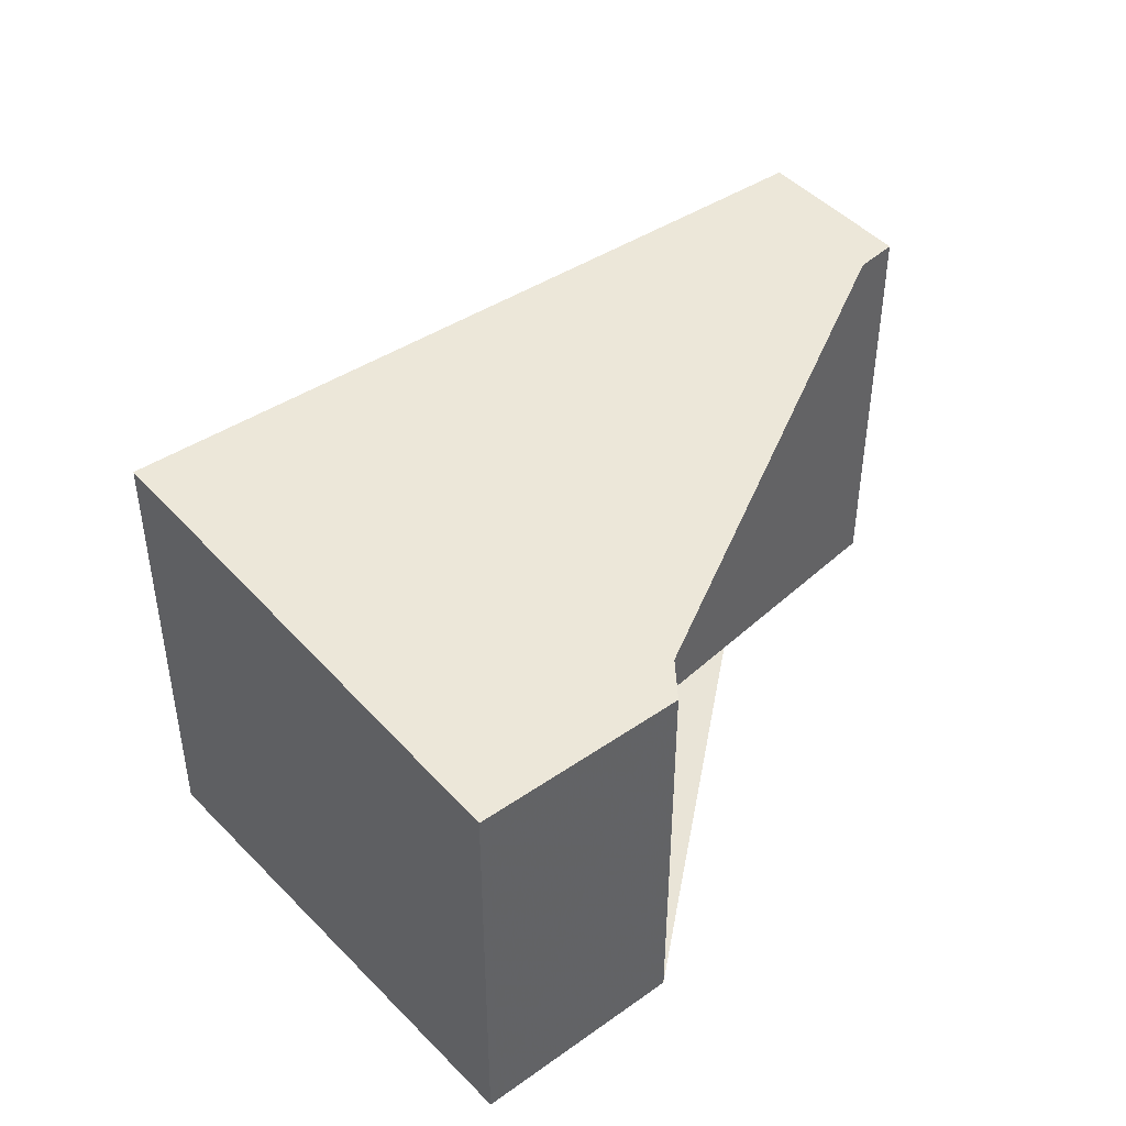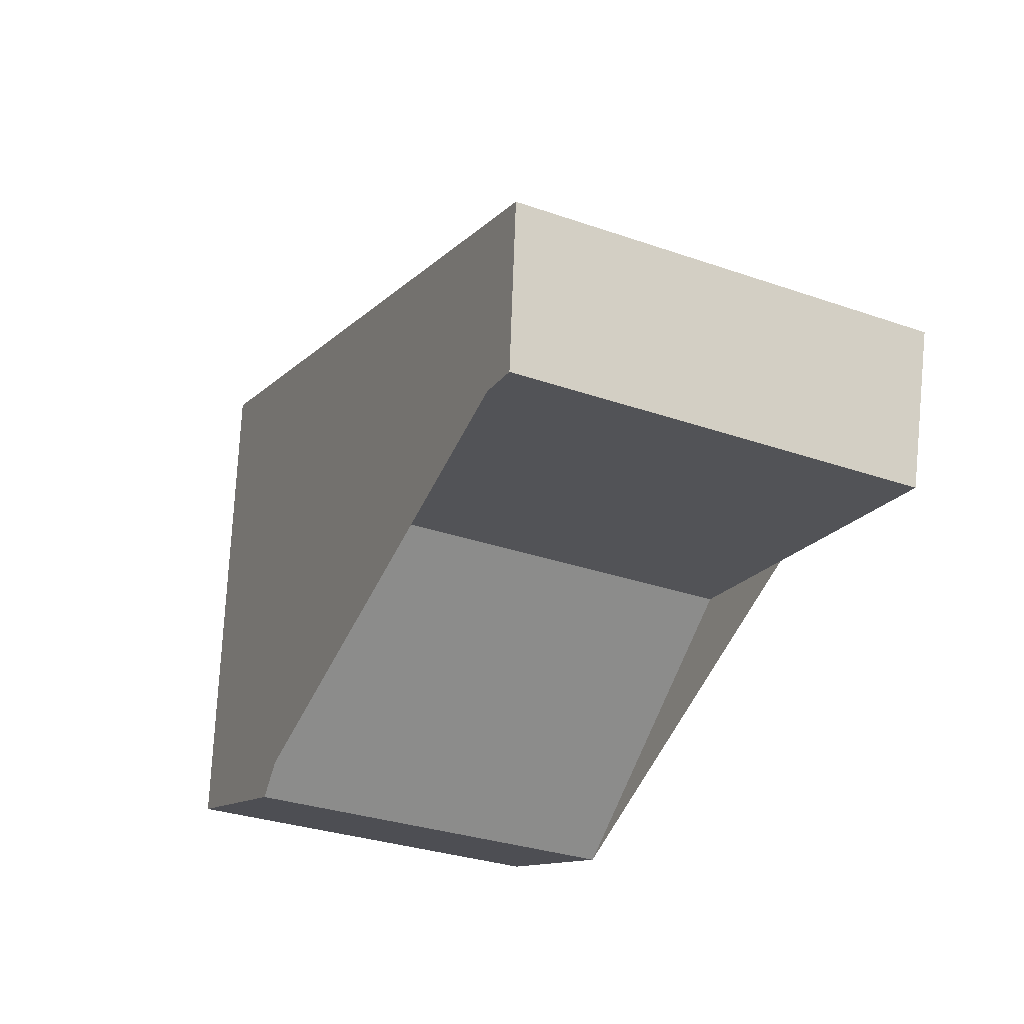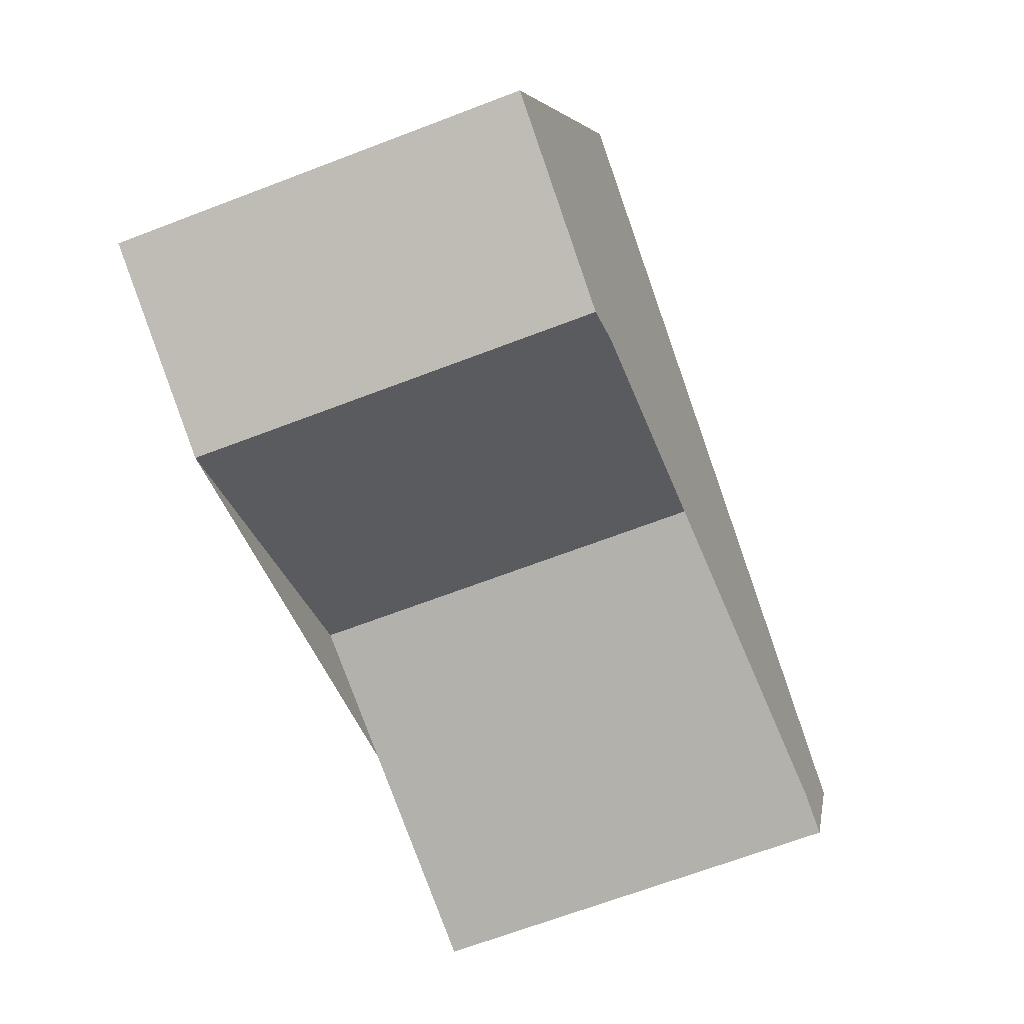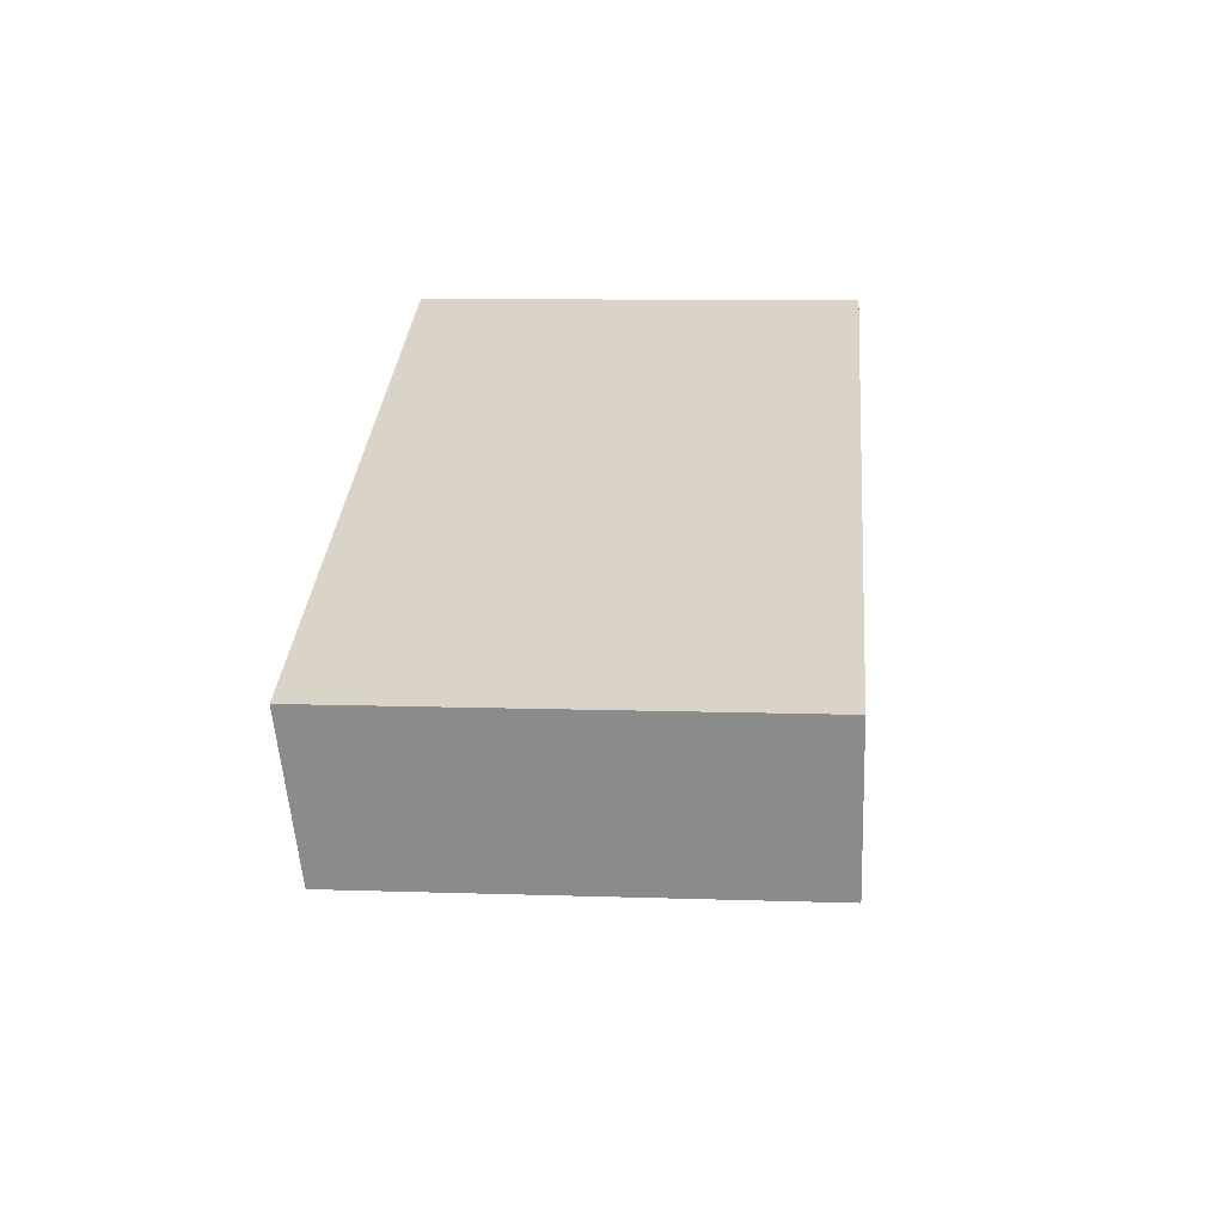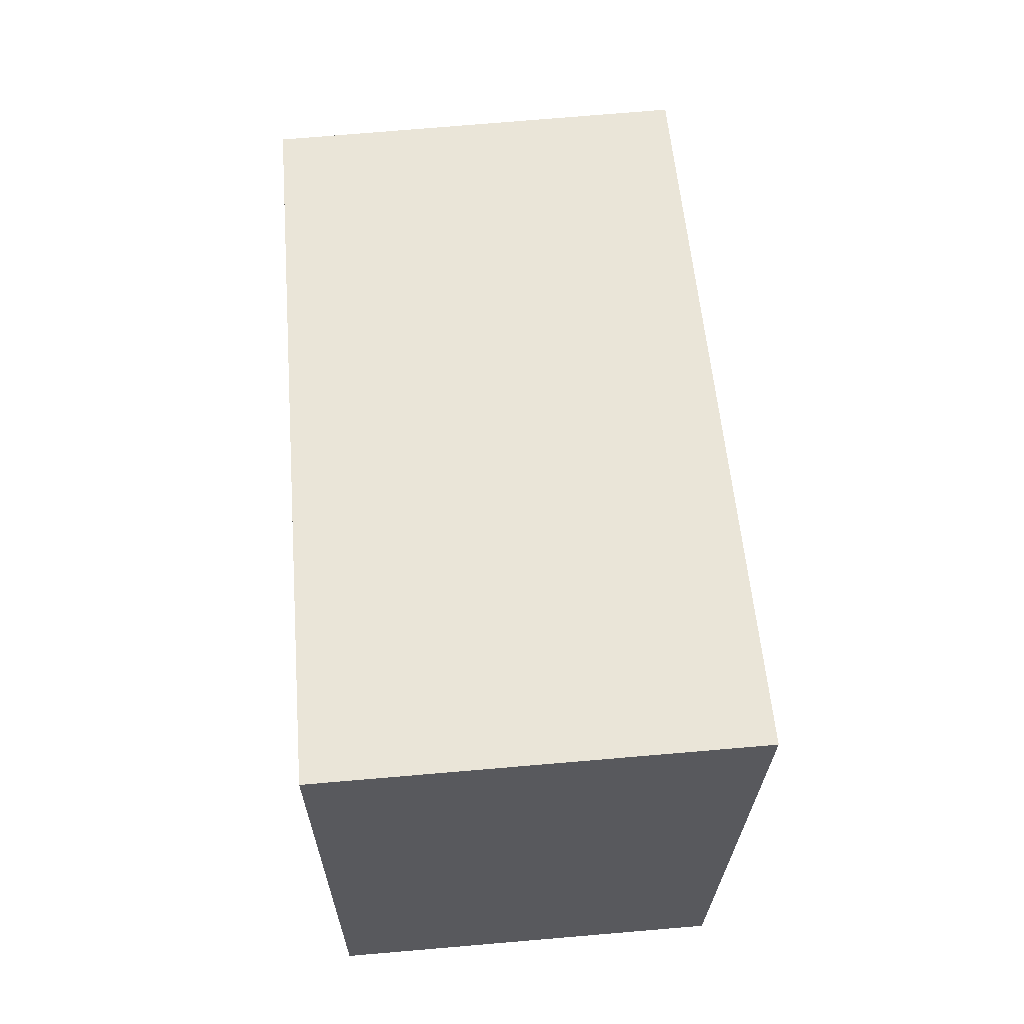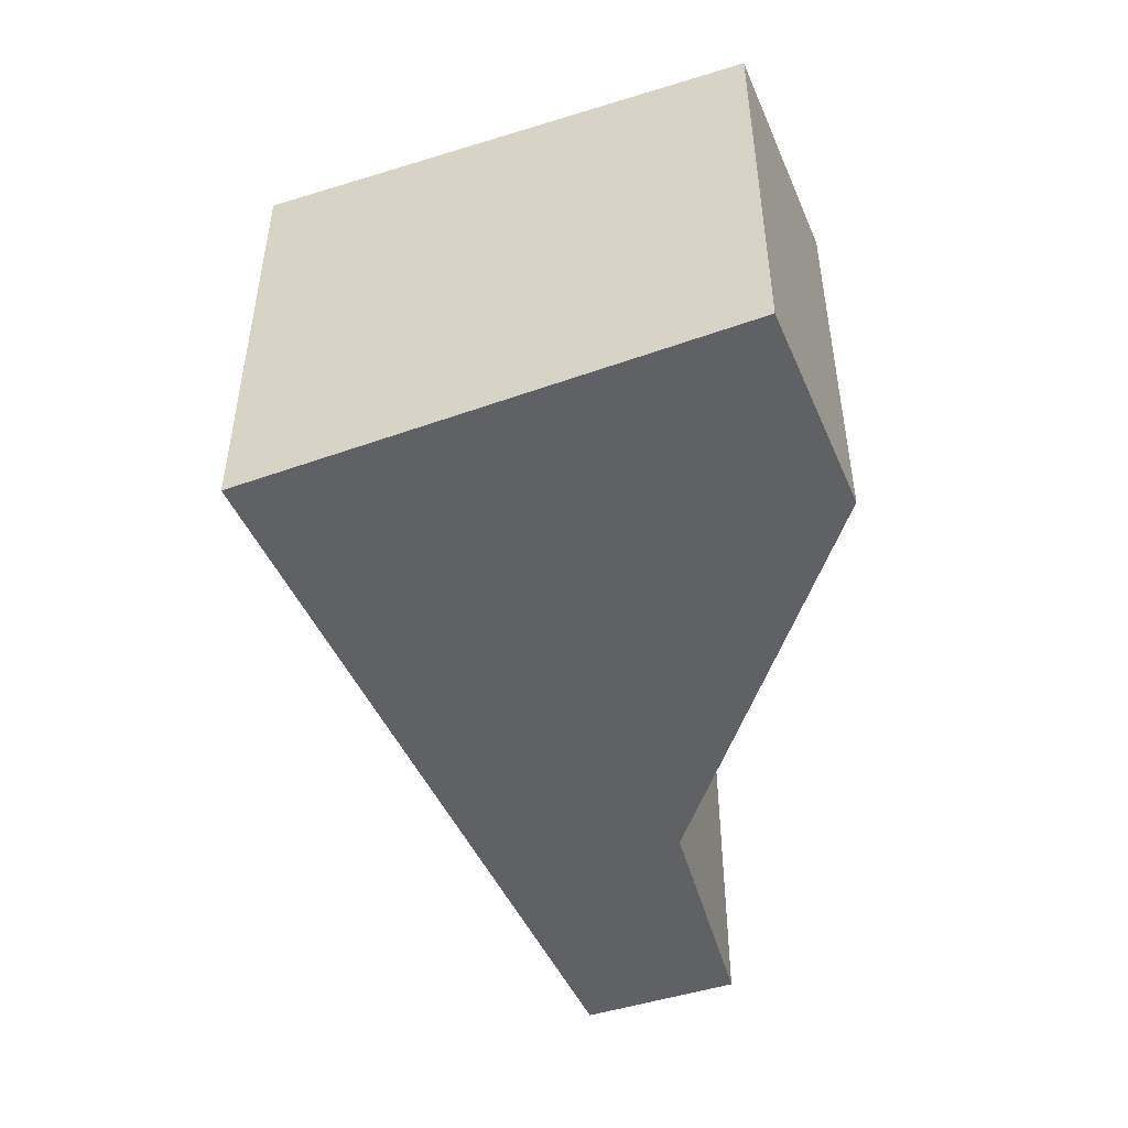
<metadata>
{"format":"obj","ext":"obj","renderer":"f3d","projection":"perspective","resolution":1024,"background":"white","views":[{"elev":43.3,"azim":-58.2,"up":"+Z"},{"elev":-32.5,"azim":64.4,"up":"+Y"},{"elev":-69.4,"azim":-69.3,"up":"+Y"},{"elev":9.8,"azim":95.0,"up":"+Y"},{"elev":76.9,"azim":-94.8,"up":"+Y"},{"elev":-48.2,"azim":-85.7,"up":"+Z"}]}
</metadata>
<code>
v -913.7 -1340 2.273
v -909.8 -1341 2.223
v -910 -1342 2.151
v -911.9 -1342 2.15
v -913.4 -1343 2.036
v -914.4 -1342 2.048
v -909.9 -1342 2.182
v -913.8 -1340 2.233
v -913.8 -1340 2.232
v -914.4 -1342 2.048
v -913.6 -1340 2.273
v -913.5 -1343 2.037
v -911.4 -1341 2.201
v -910.9 -1341 2.237
v -914.4 -1342 2.05
v -913.3 -1342 2.05
v -913.2 -1342 2.05
v -910.1 -1342 2.185
v -910.3 -1342 2.15
v -914.4 -1342 2.05
v -910 -1341 2.226
v -913.6 -1340 2.273
v -913.7 -1340 2.273
v -913.7 -1340 0
v -913.6 -1340 4.441e-16
v -909.9 -1342 2.182
v -909.8 -1341 2.223
v -909.8 -1341 0
v -909.9 -1342 0
v -910.3 -1342 2.15
v -910 -1342 2.151
v -910 -1342 0
v -910.3 -1342 0
v -913.2 -1342 2.05
v -911.9 -1342 2.15
v -911.9 -1342 0
v -913.2 -1342 0
v -913.5 -1343 2.037
v -913.4 -1343 2.036
v -913.4 -1343 0
v -913.5 -1343 0
v -914.4 -1342 2.05
v -914.4 -1342 2.048
v -914.4 -1342 0
v -914.4 -1342 0
v -910 -1342 2.151
v -909.9 -1342 2.182
v -909.9 -1342 0
v -910 -1342 0
v -913.7 -1340 2.273
v -913.8 -1340 2.233
v -913.8 -1340 0
v -913.7 -1340 0
v -914.4 -1342 2.048
v -914.4 -1342 2.048
v -914.4 -1342 0
v -914.4 -1342 0
v -910.9 -1341 2.237
v -913.6 -1340 2.273
v -913.6 -1340 4.441e-16
v -910.9 -1341 0
v -914.4 -1342 2.048
v -913.5 -1343 2.037
v -913.5 -1343 0
v -914.4 -1342 0
v -910 -1341 2.226
v -910.9 -1341 2.237
v -910.9 -1341 0
v -910 -1341 0
v -913.4 -1343 2.036
v -913.2 -1342 2.05
v -913.2 -1342 0
v -913.4 -1343 0
v -911.9 -1342 2.15
v -910.3 -1342 2.15
v -910.3 -1342 0
v -911.9 -1342 0
v -913.8 -1340 2.233
v -914.4 -1342 2.05
v -914.4 -1342 0
v -913.8 -1340 0
v -909.8 -1341 2.223
v -910 -1341 2.226
v -910 -1341 0
v -909.8 -1341 0
v -913.7 -1340 0
v -909.8 -1341 0
v -910 -1342 0
v -911.9 -1342 0
v -913.4 -1343 0
v -914.4 -1342 0
f 9 8 1 11
f 15 10 6 20
f 17 5 12 16
f 18 13 14 21
f 16 12 10 15
f 13 9 11 14
f 15 9 13 16
f 19 4 17 16 13 18
f 18 7 3 19
f 20 8 9 15
f 21 2 7 18
f 23 24 25 22
f 27 28 29 26
f 31 32 33 30
f 35 36 37 34
f 39 40 41 38
f 43 44 45 42
f 47 48 49 46
f 51 52 53 50
f 55 56 57 54
f 59 60 61 58
f 63 64 65 62
f 67 68 69 66
f 71 72 73 70
f 75 76 77 74
f 79 80 81 78
f 83 84 85 82
f 87 88 89 90 91 86

</code>
